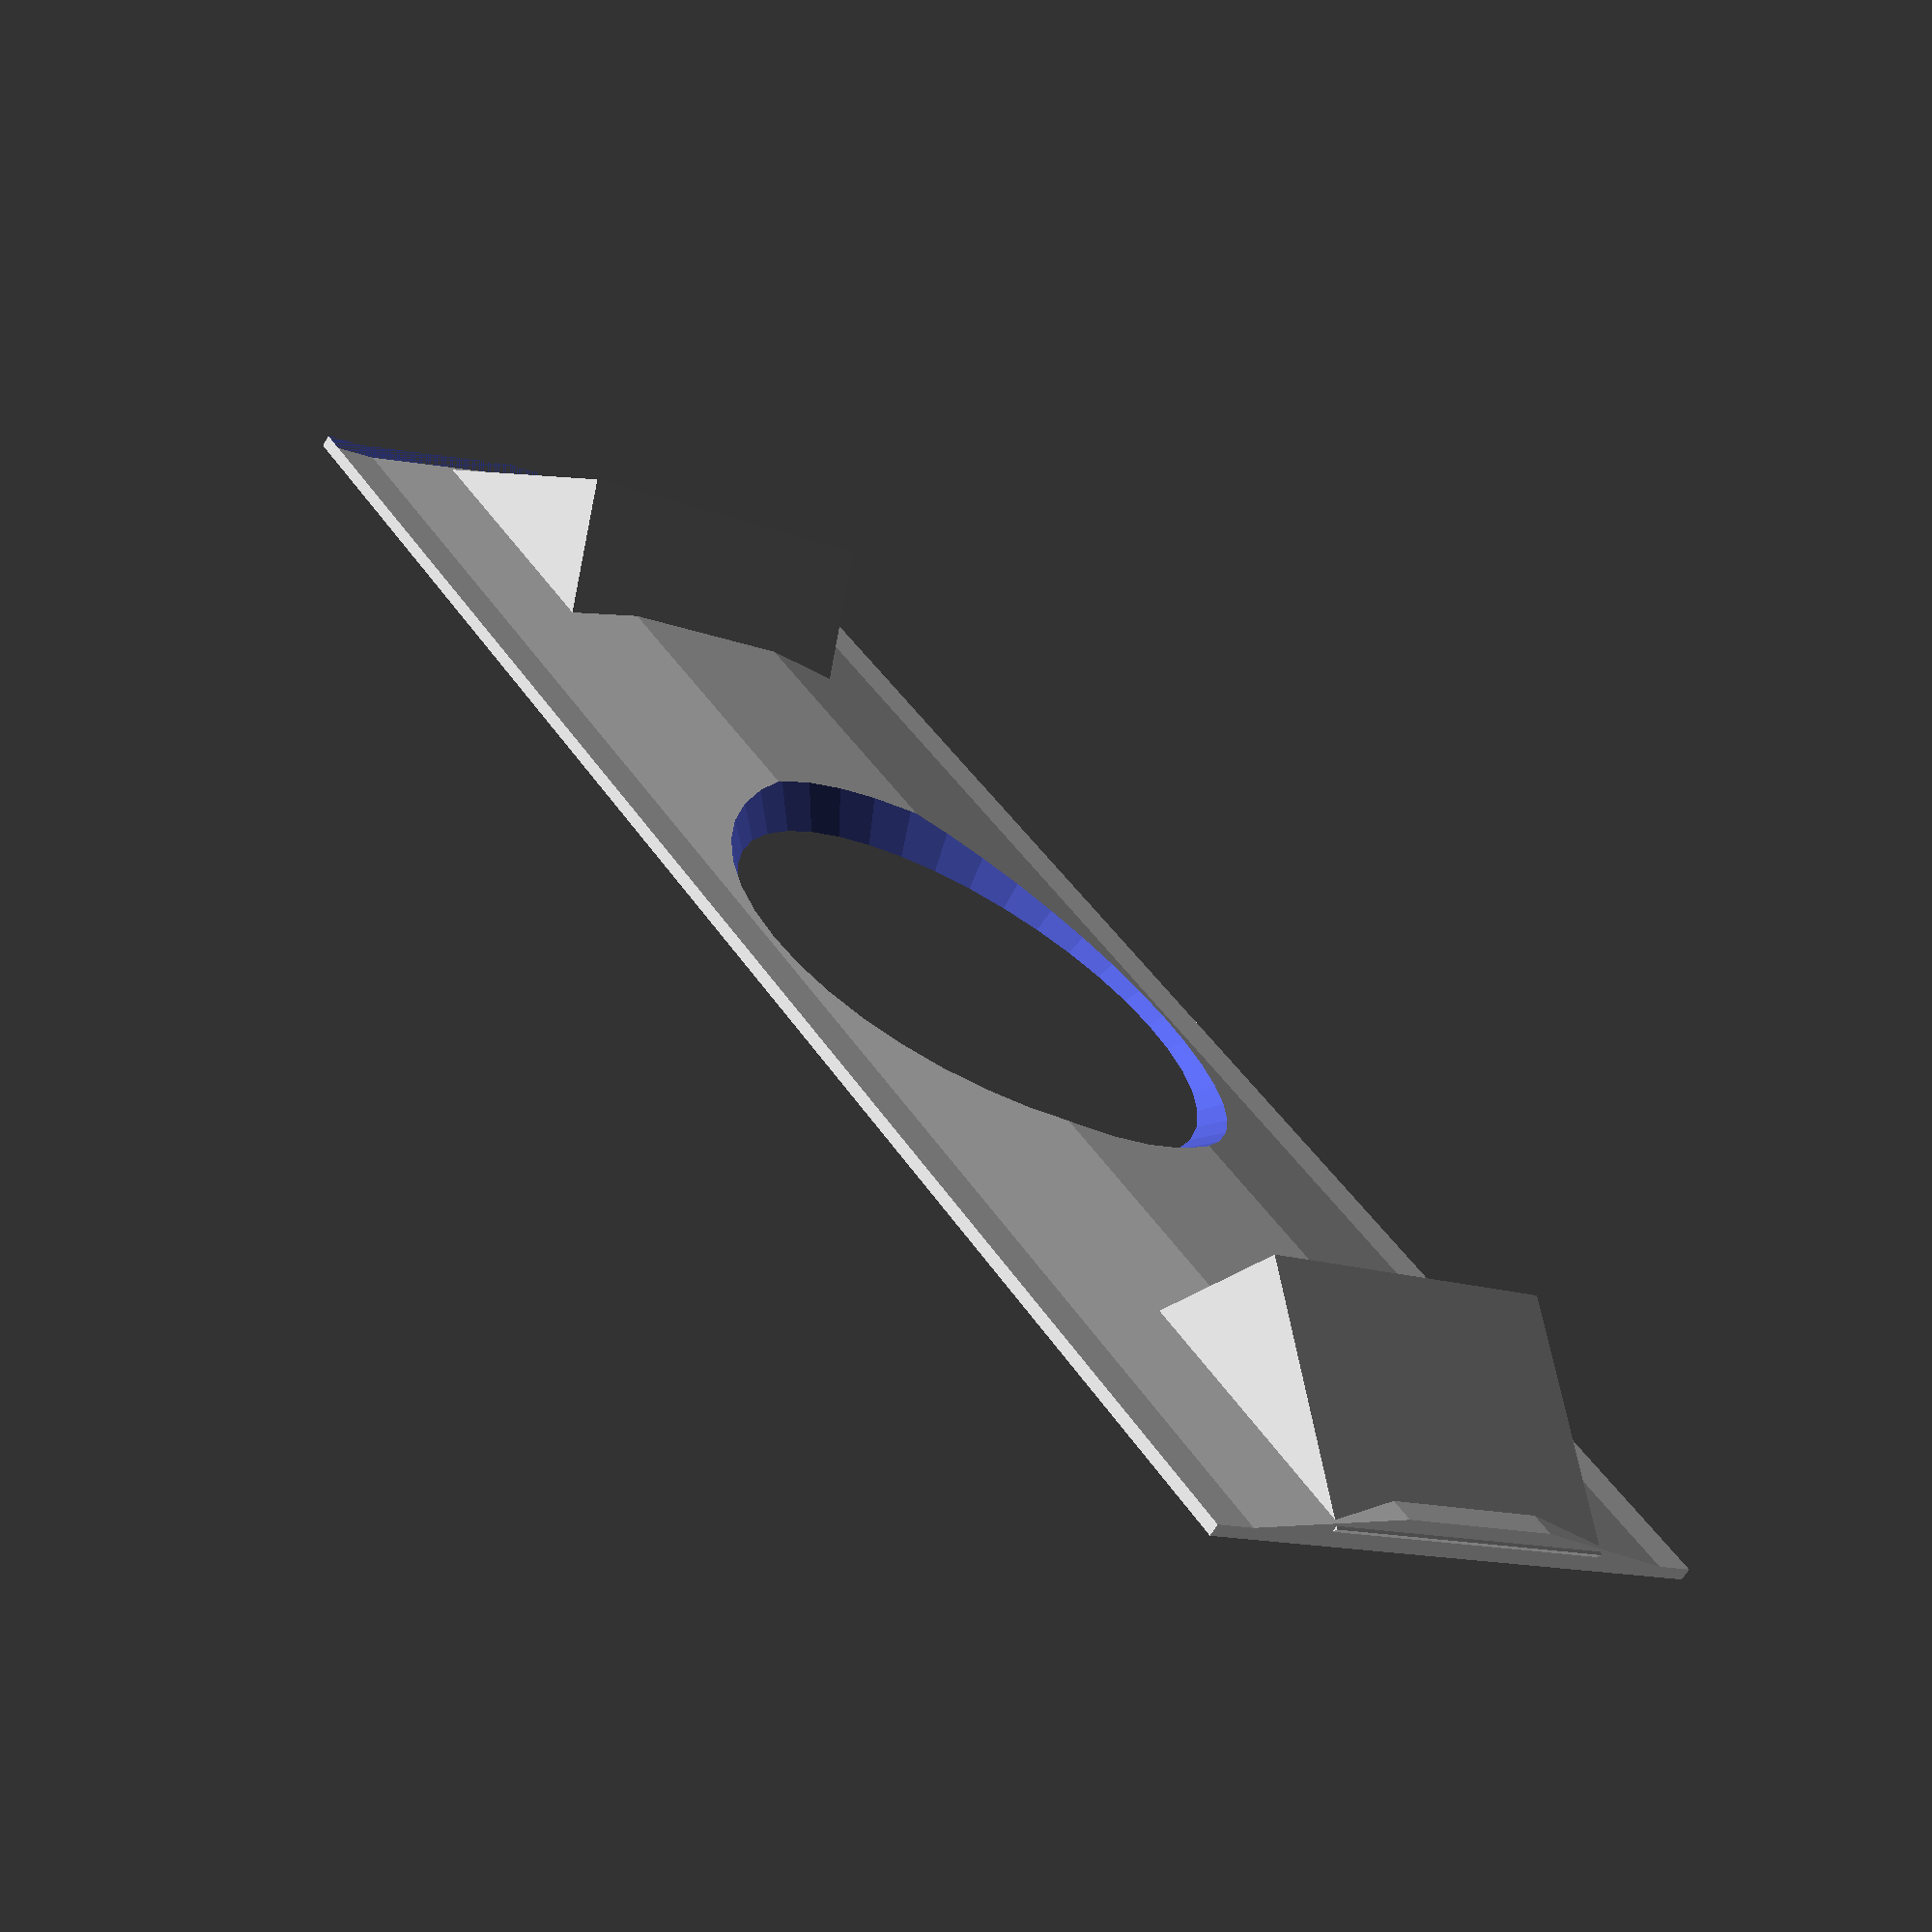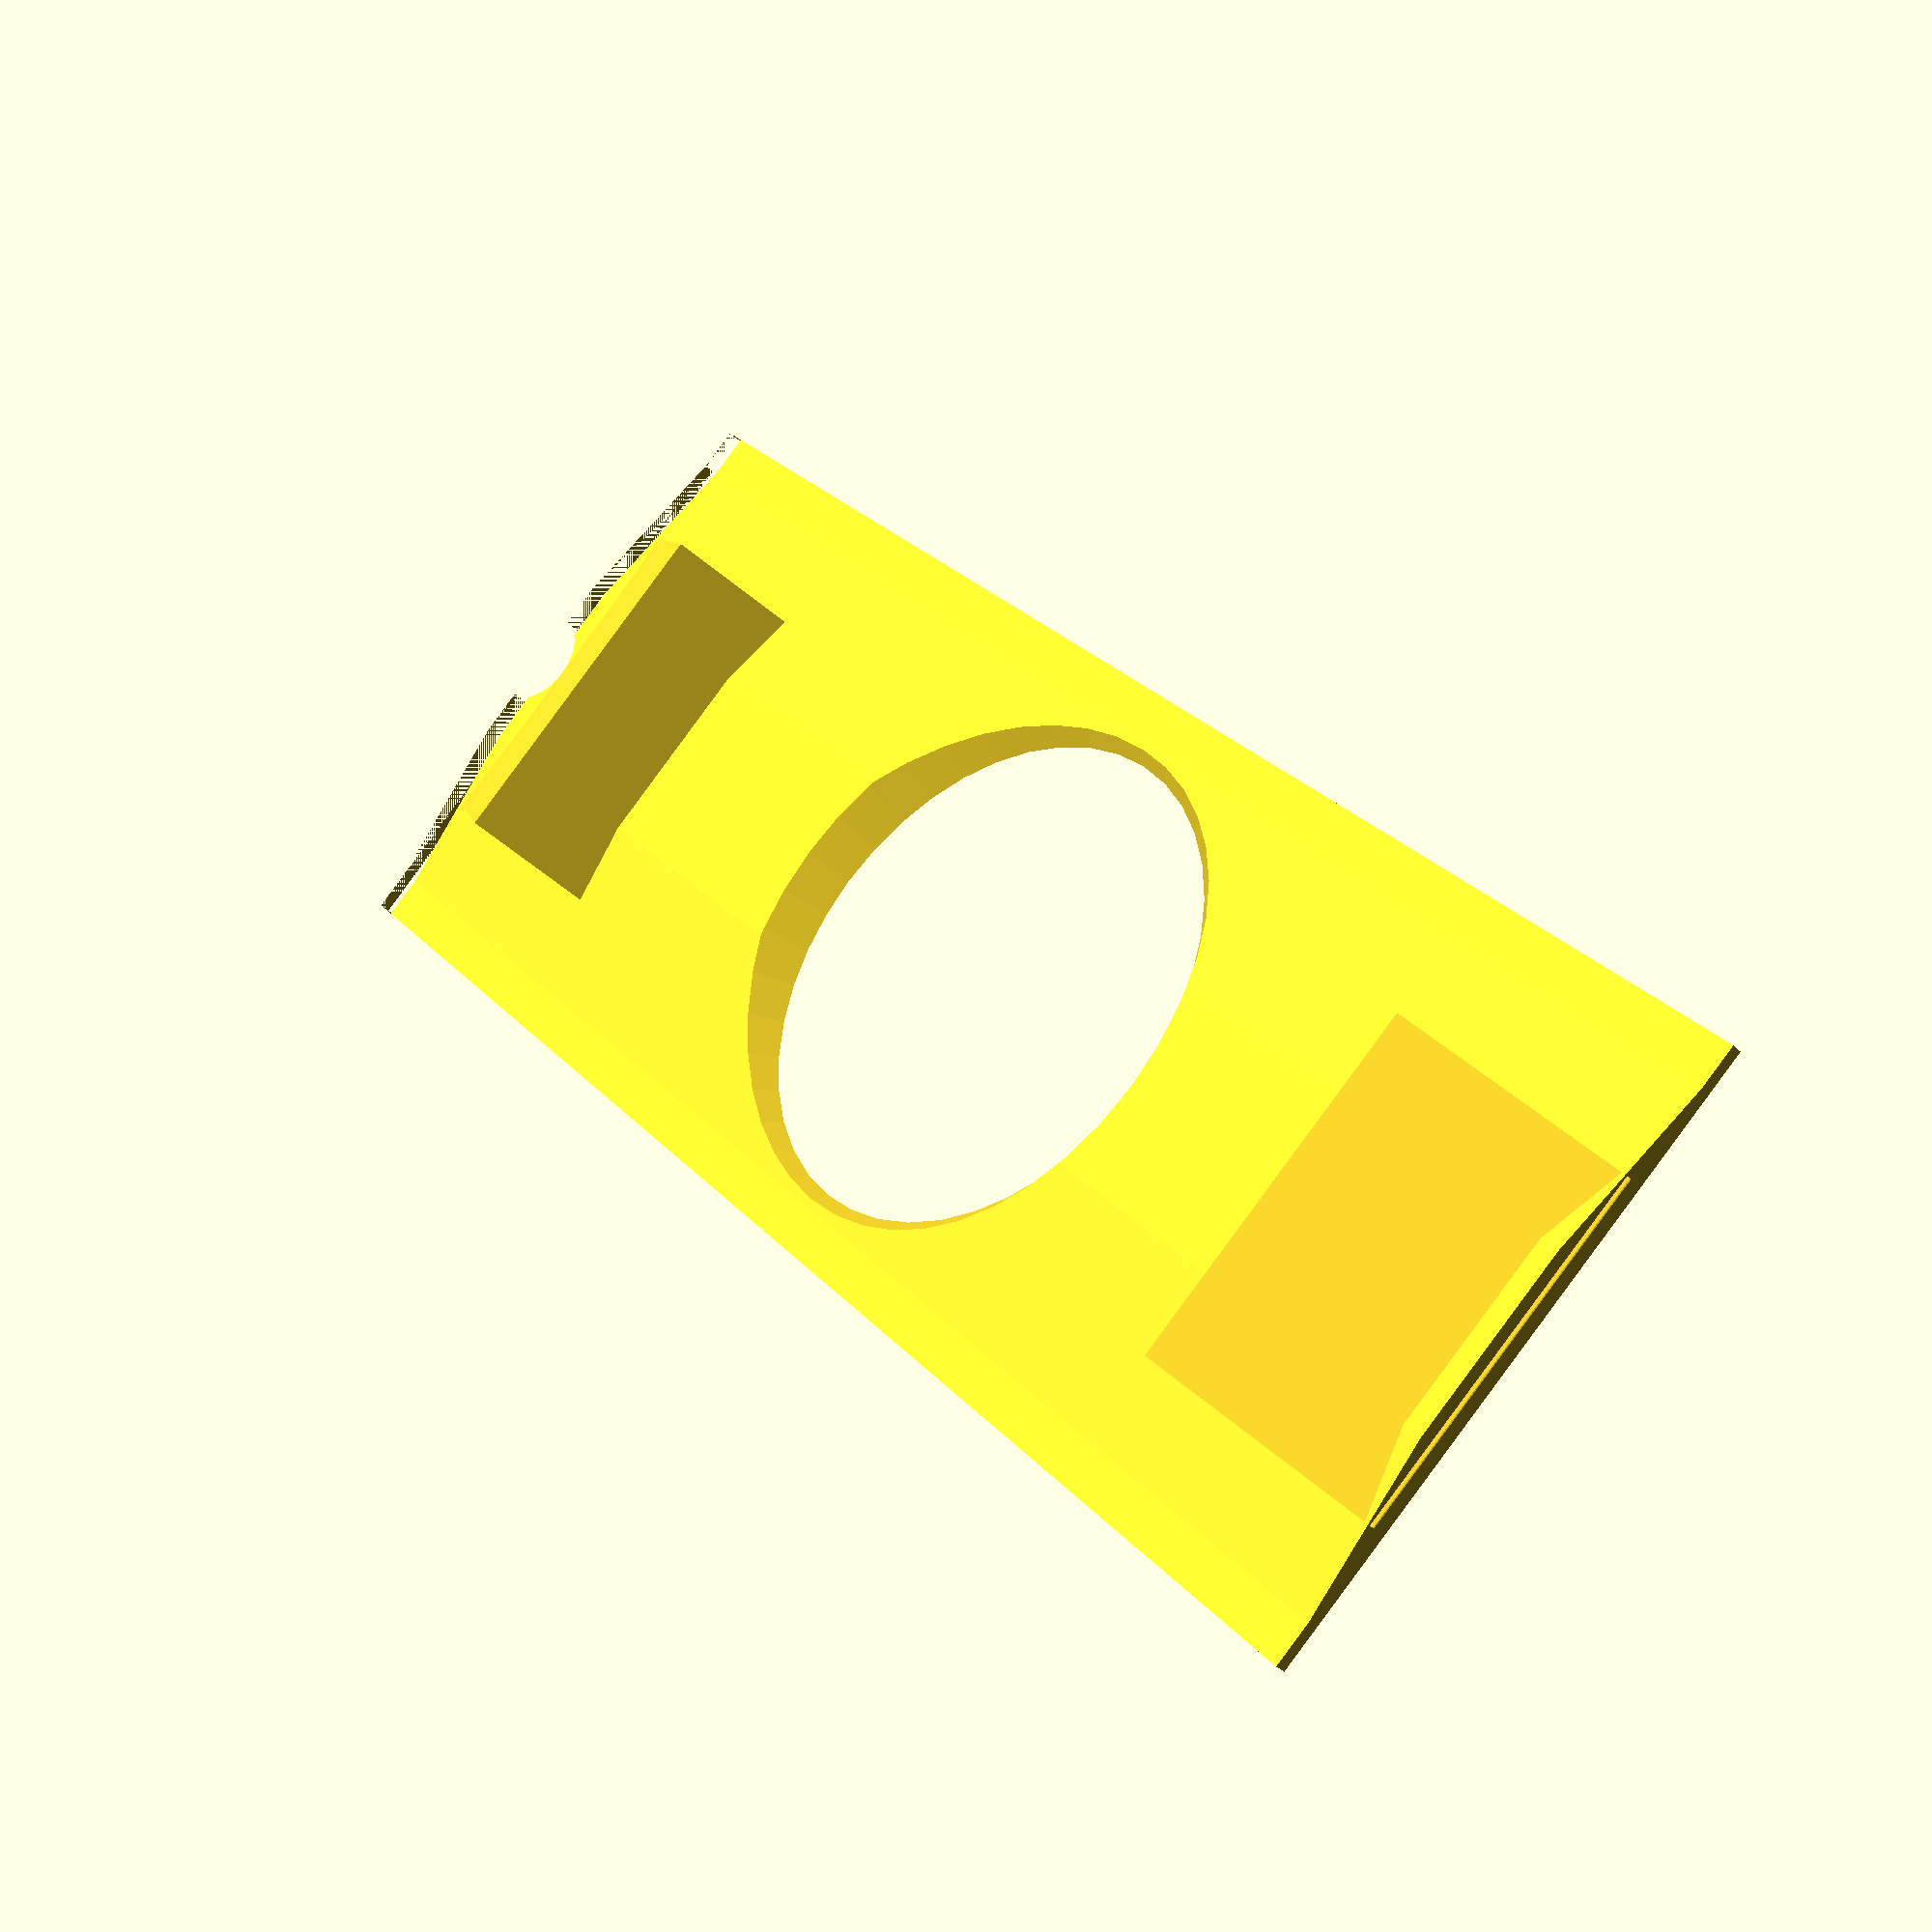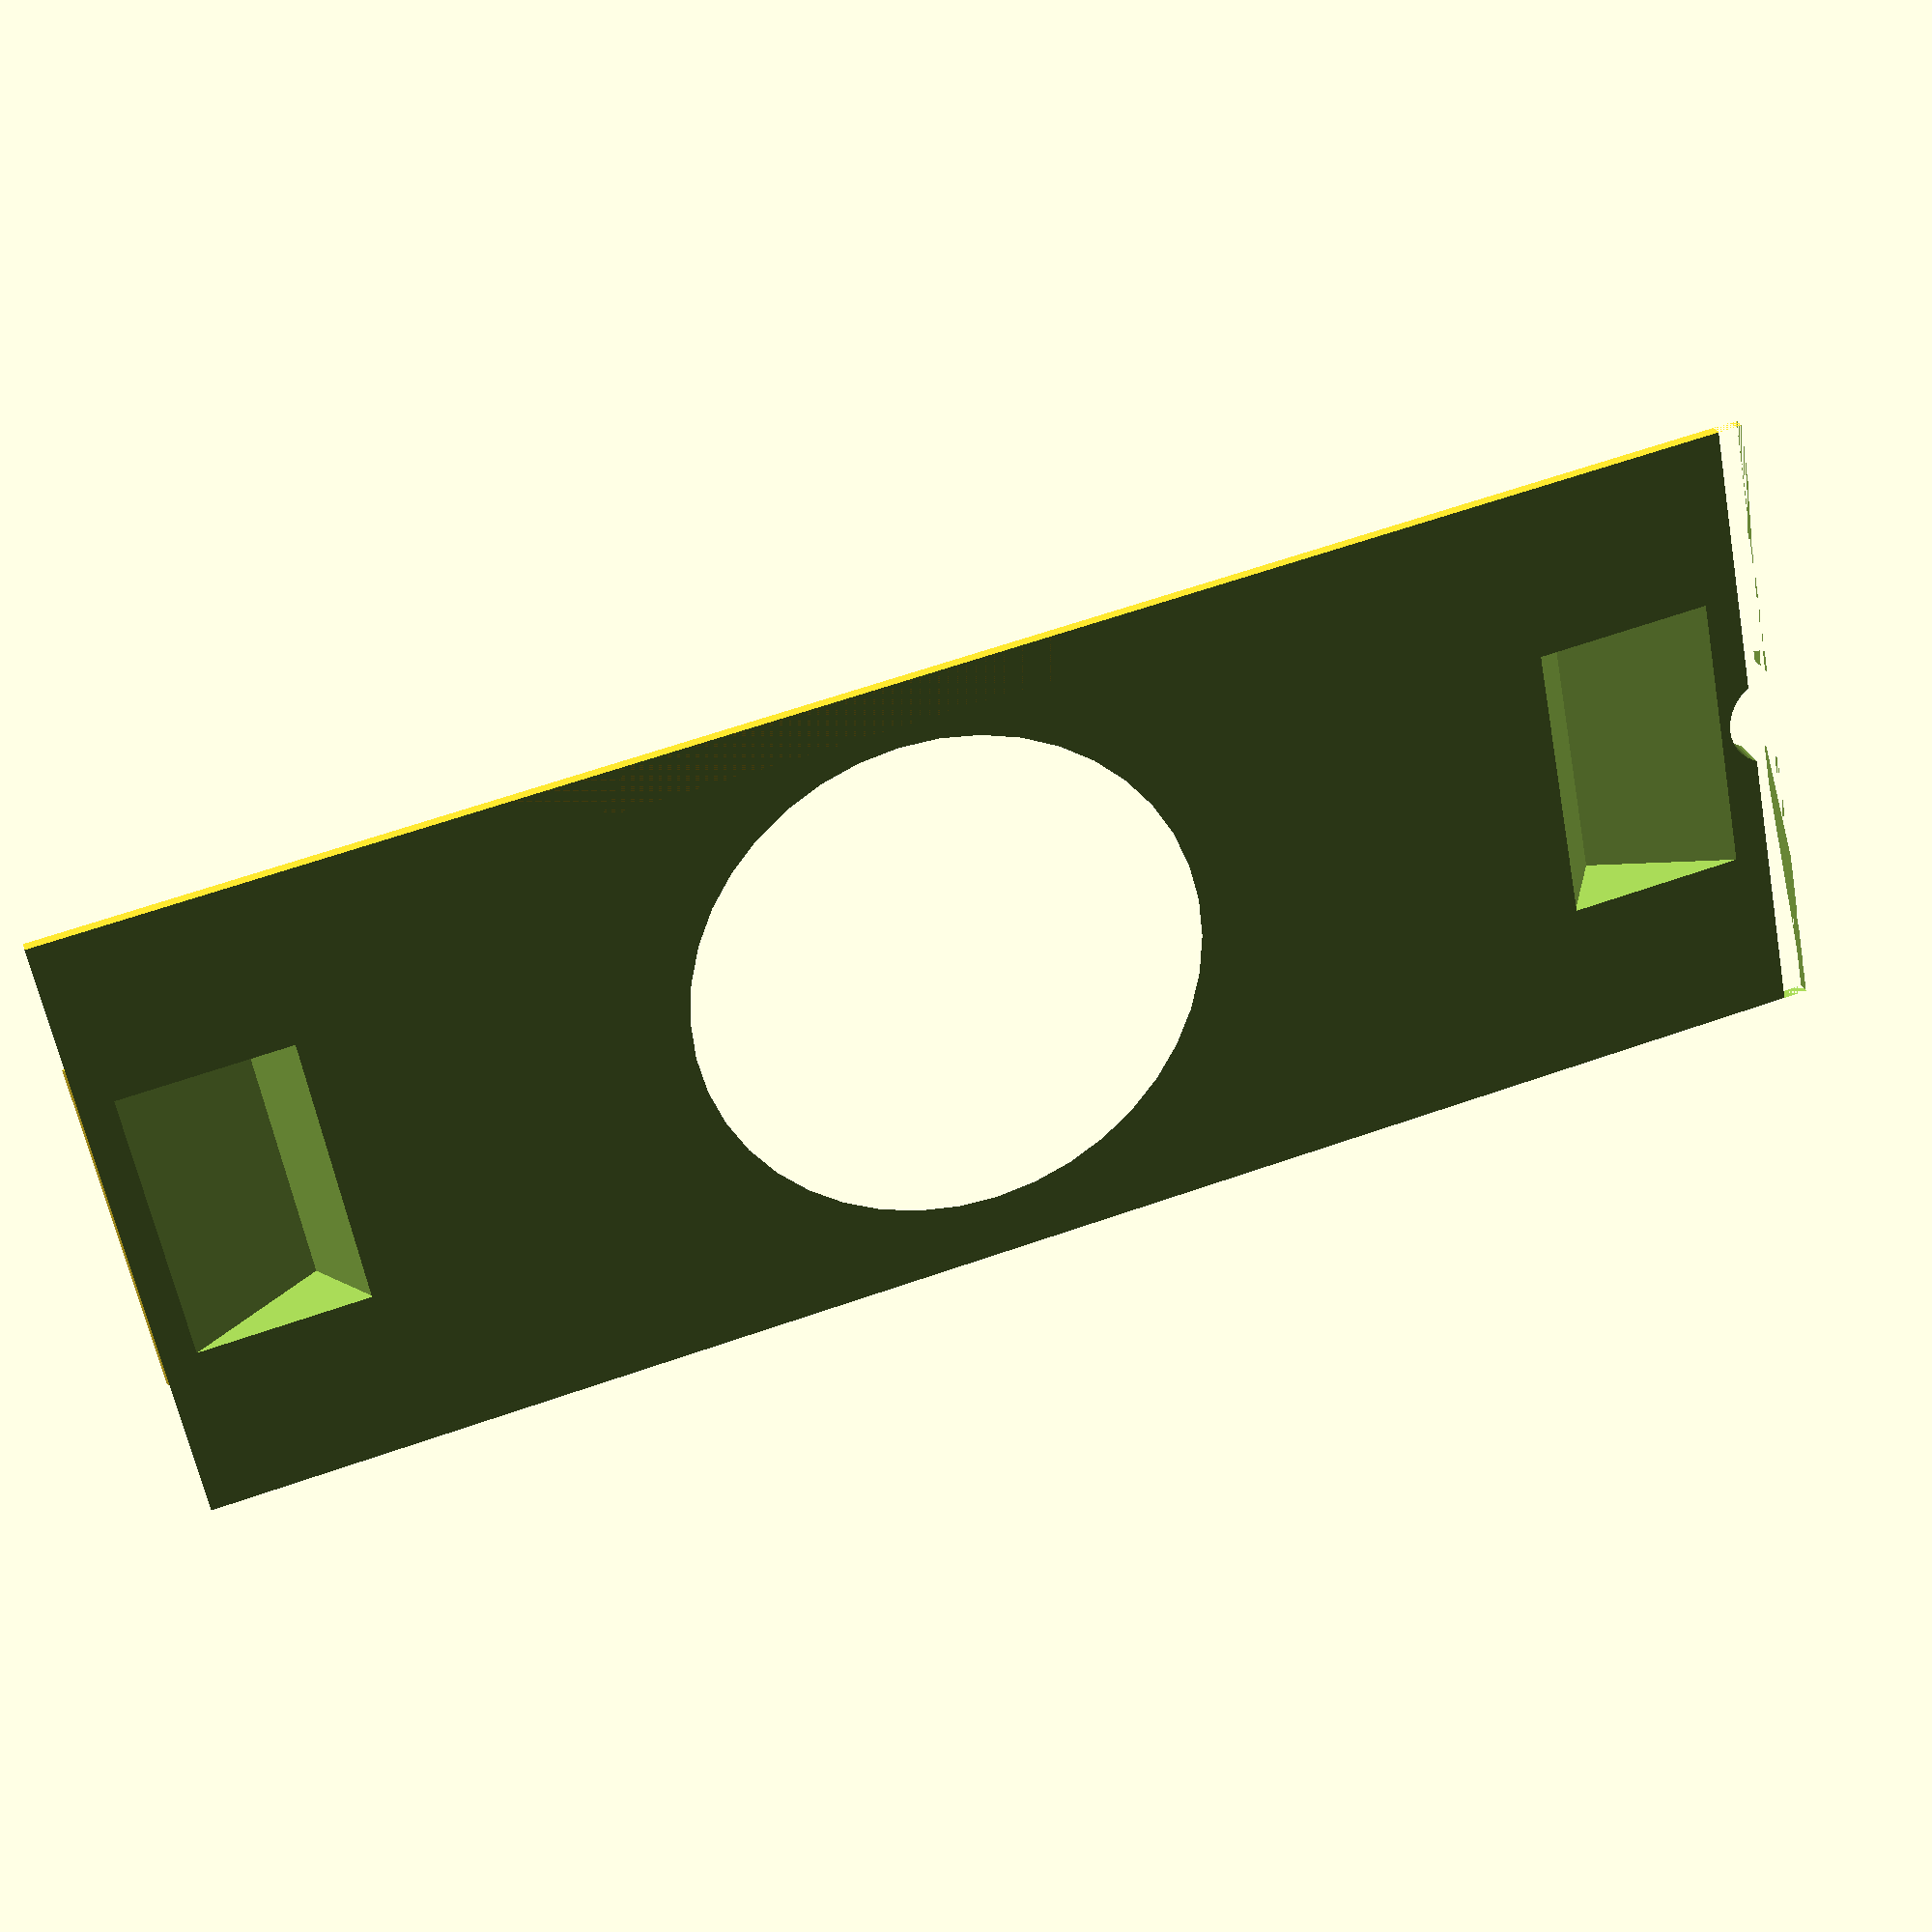
<openscad>
$fn=40;

/* Diffuser Lense For A Particular Project (OpenSCAD) */

/* Camera */
cam_dia = 10.5;

/* LED PCB */
ledpcbw = 26.7;
ledpcbh = 71.88;
ledpcb_thickness = 3.47;
ledpcb_header_pos = 25;
ledpcb_header_w = 9;
holedia = (cam_dia + 8);

/* Diffuser */
diffuserw=ledpcbw;
diffuserh=ledpcbh-1.82;
thickness=ledpcb_thickness-1.59;

/* Top Diffuser */
diffuser_top_h=0.5;

/* Bottom Diffuser */
diffuser_bottom_h=1;

/* Enclosure hole */
enclosurew = ledpcb_header_pos-2;

/* SMD LED */
ledh = 2.76-1.59;
ledw = 4;
ledd = 1.6;

/* INSET */
led_mount_inset = 5;
led_mount_angle = 180-60;
led_mount_tol=2;
led_mount_thickness=3;

module led_mount(rotation, w, d, h)
{
  rotate([rotation,0,0])
    union()
    {
      translate([ledpcbw/2 - w/2, -d/2, -h])
        cube([w,d,h+4]);
    }
}

difference()
{
  union()
  { 
    // Main object
    difference()
    {
      union()
      { // Main Body
        
        // Top Diffuser
        cube([diffuserw,diffuserh,diffuser_top_h]);
        
        // Bottom Diffuser
        bottom_flat_width = ledw;
        hull()
        {
          translate([(diffuserw - enclosurew)/2,0,0])
            cube([enclosurew,diffuserh,diffuser_top_h]);
          translate([ledpcbw/2 - bottom_flat_width,0,diffuser_top_h])
            cube([bottom_flat_width*2, diffuserh, diffuser_bottom_h]);
        }
        
        // LED Holes
        translate([0,1+led_mount_inset,0])
          led_mount(led_mount_angle,ledw+led_mount_tol*4+led_mount_thickness,ledd+led_mount_tol+led_mount_thickness,ledh+led_mount_thickness+2);
        translate([0,diffuserh-led_mount_inset,0])
          led_mount(-led_mount_angle,ledw+led_mount_tol*4+led_mount_thickness,ledd+led_mount_tol+led_mount_thickness,ledh+led_mount_thickness+2);
      }

      // LED Holes
      translate([0,1+led_mount_inset,0])
        led_mount(led_mount_angle,ledw+led_mount_tol*4,ledd+led_mount_tol,ledh+2);
      translate([0,diffuserh-led_mount_inset,0])
        led_mount(-led_mount_angle,ledw+led_mount_tol*4,ledd+led_mount_tol,ledh+2);

      // Camera Hole
      translate([ledpcbw/2,ledpcbh/2,-thickness/2])
        cylinder(thickness*3,d=holedia);

      // Camera Hole Bottom Lip
      translate([ledpcbw/2,ledpcbh/2, diffuser_top_h+diffuser_bottom_h-3+0.001])
        cylinder(3, d1=holedia, d2=holedia*1.3);
     }
  }
  
  /* Trimming */
  translate([0,0,-thickness])
    cube([diffuserw,1,thickness*4]);
  
  /* Remove bottom */
  translate([0,0,-5])
    cube([1000,1000,10], center=true);  
  
  /* Trimming */
  translate([ledpcbw/2,0,-thickness])
    cylinder(r=2,h=100);
}
</openscad>
<views>
elev=66.9 azim=143.9 roll=329.7 proj=p view=solid
elev=34.5 azim=138.1 roll=37.1 proj=p view=solid
elev=332.1 azim=101.0 roll=163.7 proj=p view=solid
</views>
